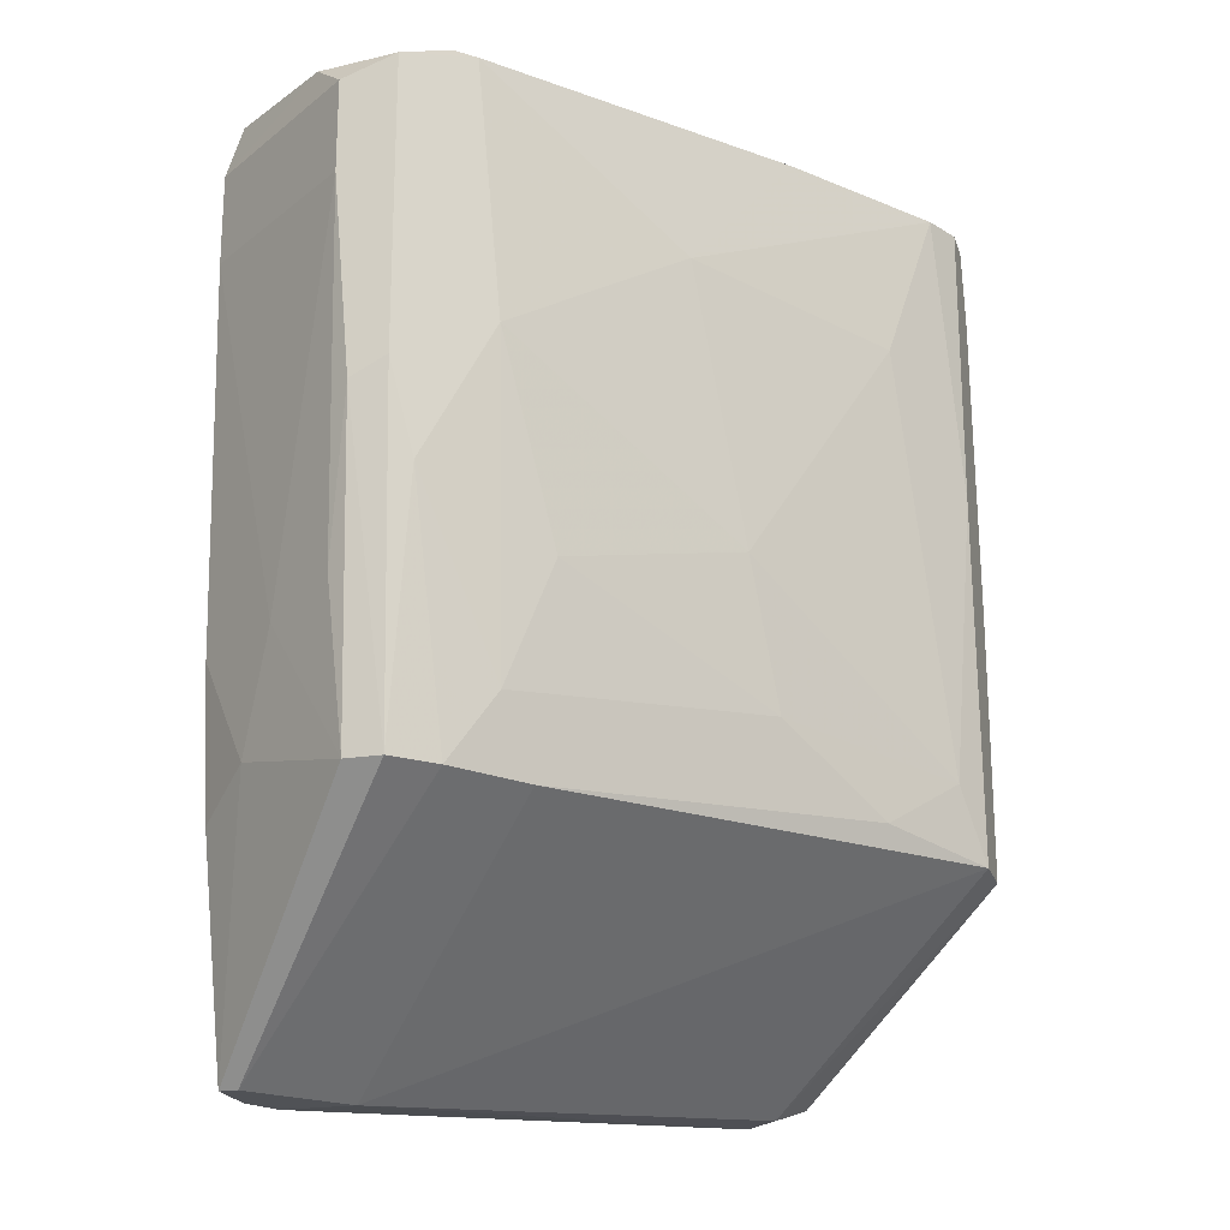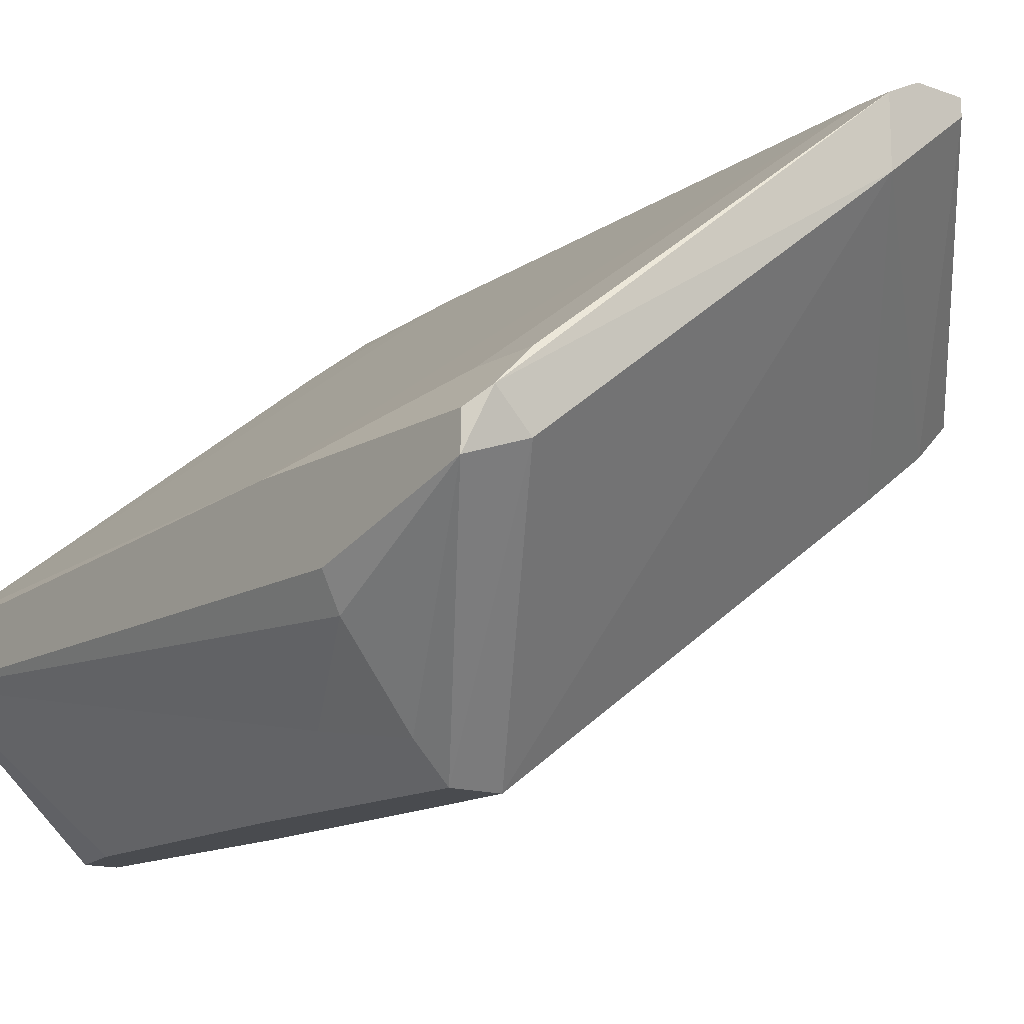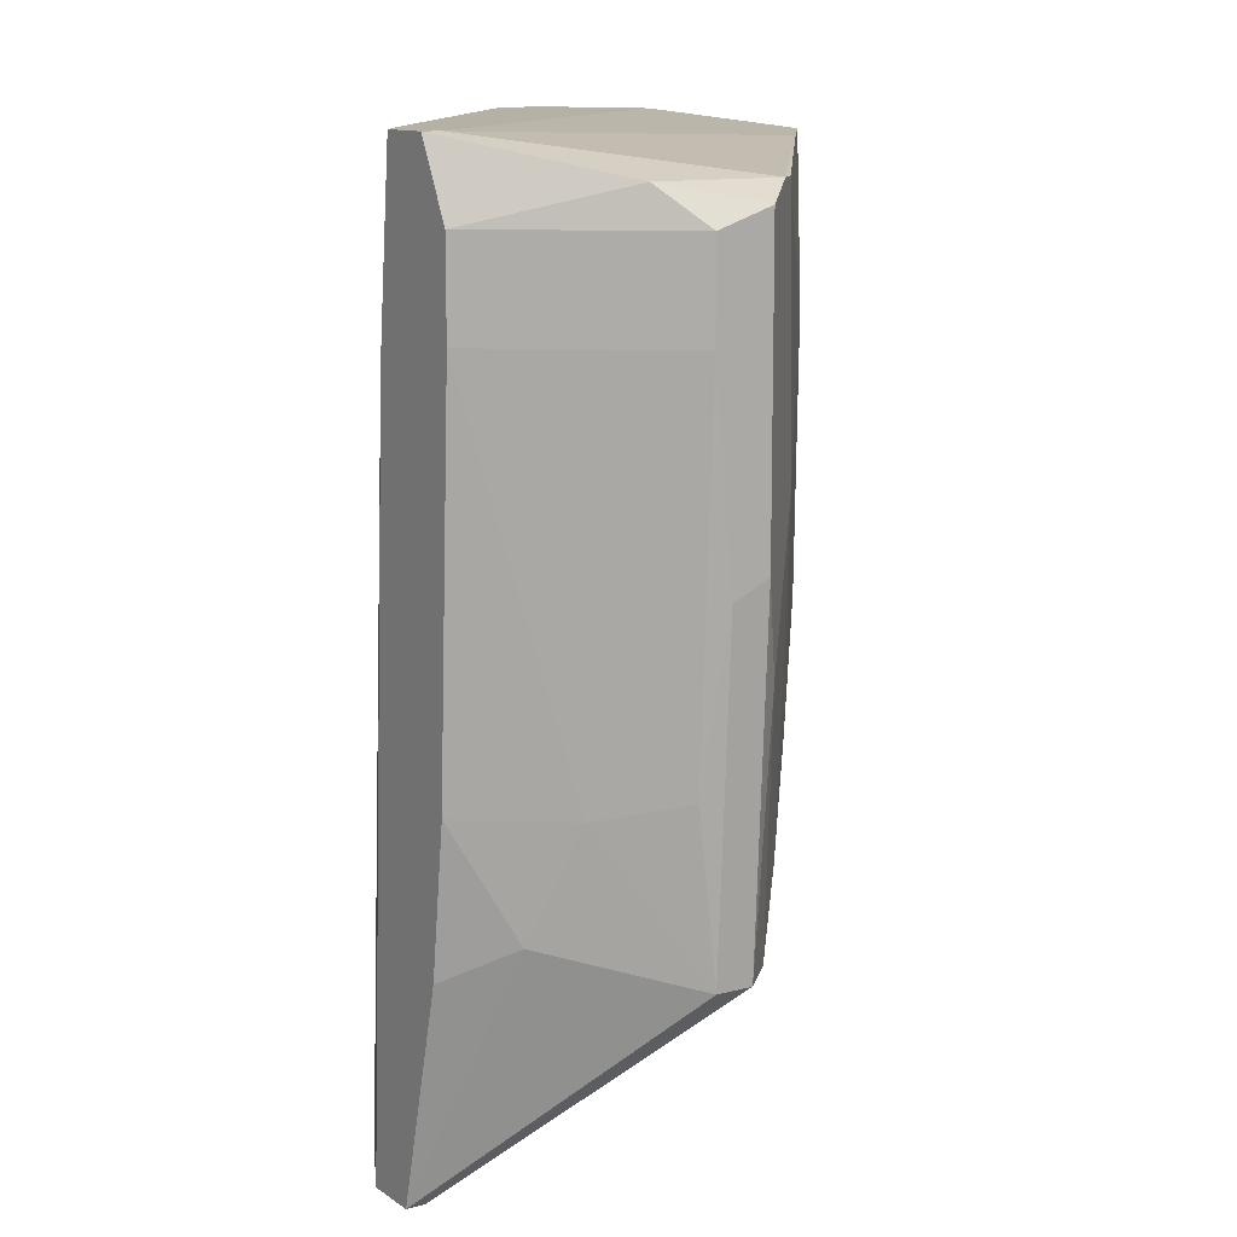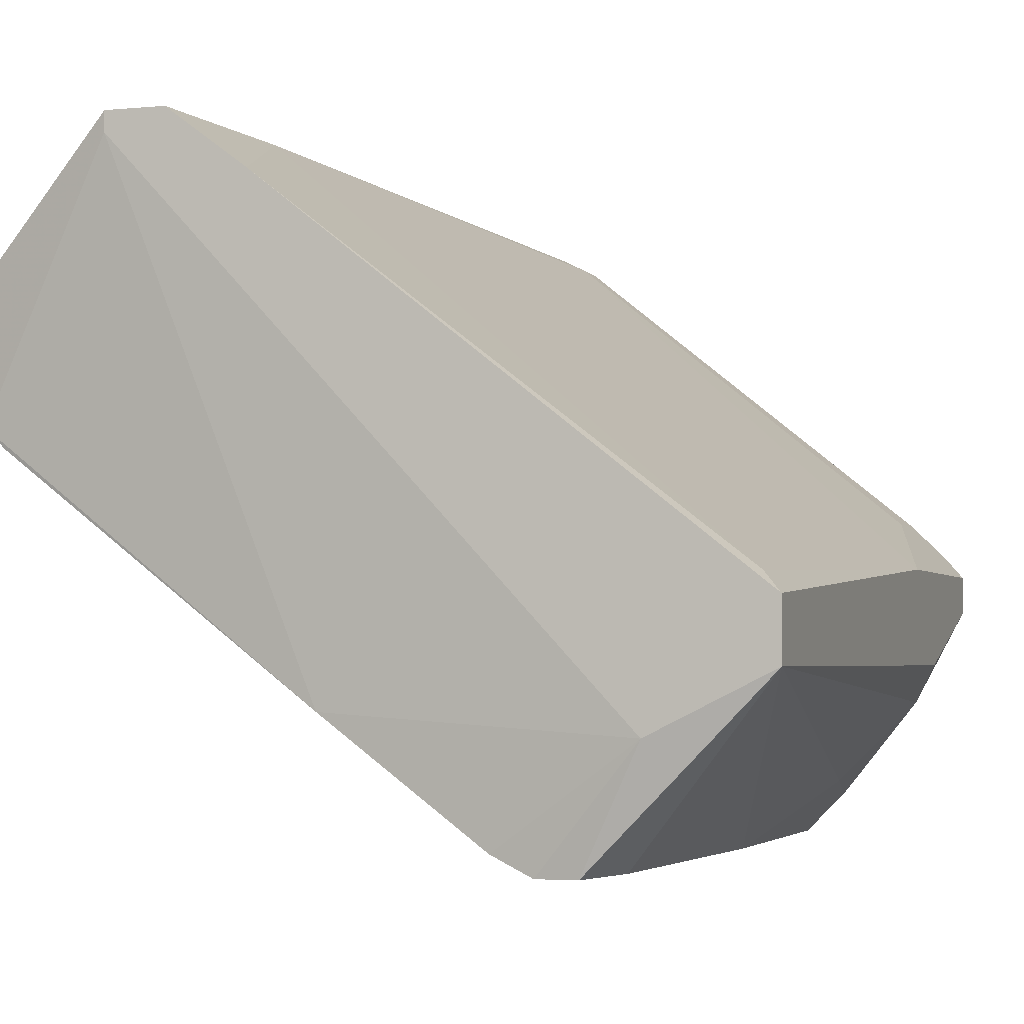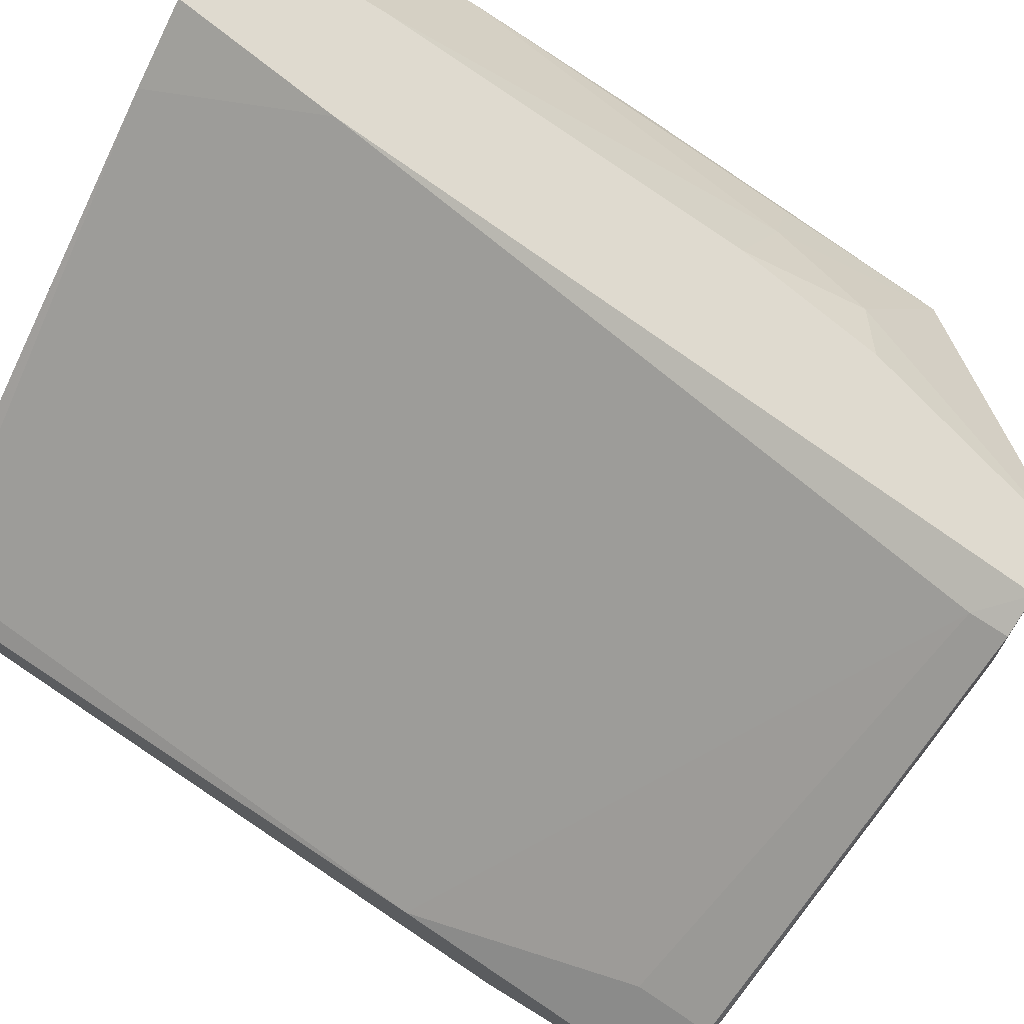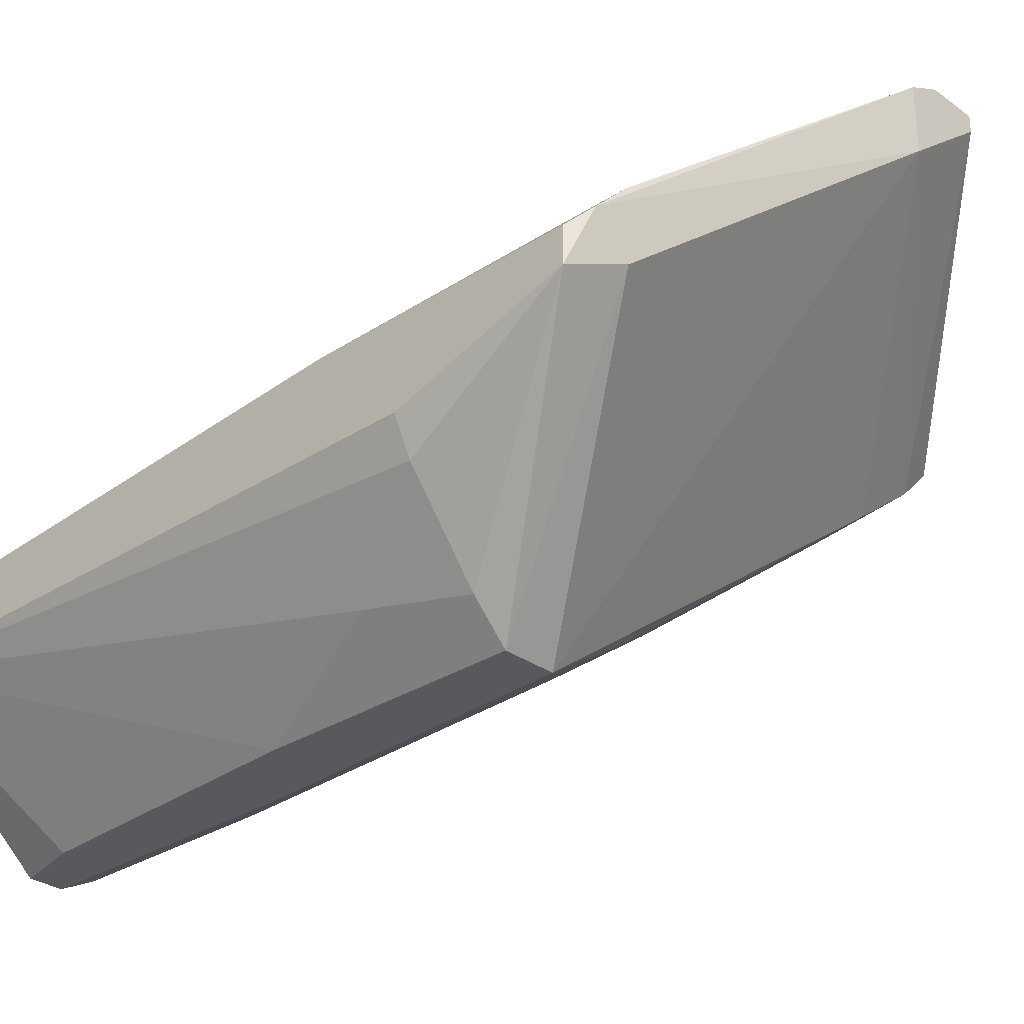
<metadata>
{"format":"obj","ext":"obj","renderer":"f3d","projection":"perspective","resolution":1024,"background":"white","views":[{"elev":-21.0,"azim":-73.9,"up":"+Z"},{"elev":-14.1,"azim":141.8,"up":"+Y"},{"elev":12.0,"azim":-122.7,"up":"+Z"},{"elev":-3.2,"azim":18.5,"up":"+Y"},{"elev":70.9,"azim":124.0,"up":"+Y"},{"elev":-29.7,"azim":133.6,"up":"+Y"}]}
</metadata>
<code>
v -0.008824 -0.02927 -0.03911
v -0.01832 0.05302 -0.09611
v -0.02781 0.05302 -0.09611
v -0.02781 0.05302 0.06218
v -0.02781 0.04985 -0.09611
v 0.02281 -0.05144 -0.04228
v 0.05131 -0.000795 -0.08977
v 0.05131 -0.000795 -0.07712
v 0.05131 -0.01345 -0.08977
v -0.0468 0.04351 -0.05178
v 0.04181 -0.03561 0.06218
v 0.03232 -0.05461 0.05901
v -0.04365 -0.000795 -0.05812
v -0.04365 0.05302 0.04951
v -0.04365 0.05302 0.03369
v -0.04365 -0.003946 -0.02327
v -0.01199 0.03718 -0.09611
v -0.01199 0.04985 -0.08977
v -0.01199 0.04985 -0.09611
v 0.03864 -0.05461 -0.05494
v 0.03864 -0.05461 -0.007482
v 0.02914 -0.05461 -0.05494
v 0.01965 -0.05144 0.05901
v 0.01015 -0.04195 -0.05178
v 0.01015 -0.0451 0.03051
v 0.05764 -0.01346 0.05901
v 0.05764 -0.007128 -0.08977
v 0.05764 -0.03245 -0.05494
v 0.04815 -0.0451 -0.03593
v -0.06582 0.01503 0.05268
v -0.06582 0.01503 0.002016
v -0.06582 0.02451 0.04951
v -0.06582 0.02451 0.03369
v -0.06582 0.02135 -0.001145
v -0.03732 0.05302 -0.05812
v -0.03732 0.05302 0.06218
v -0.03732 0.04985 0.06218
v -0.05631 0.008698 -0.05812
v -0.05631 0.005527 0.05584
v 0.02598 -0.05461 0.05901
v 0.02598 -0.05461 0.008353
v -0.04048 0.05302 -0.03279
v -0.04998 0.002366 -0.04544
v -0.05947 0.03086 0.05584
v -0.05947 0.008698 0.05584
v 0.06082 -0.02611 -0.05494
v 0.06082 -0.02611 0.06218
v 0.06082 -0.01029 -0.0866
v 0.06082 -0.01029 -0.03911
v 0.06082 -0.01662 -0.0866
v 0.06082 -0.01662 0.06218
v -0.005663 -0.03245 0.05901
v 0.03547 -0.05461 0.04635
v -0.06265 0.01503 -0.05812
v -0.06265 0.02451 -0.02962
v -0.06265 0.01186 -0.01382
v -0.06265 0.02135 -0.05812
v -0.01516 0.04351 0.06218
v -0.01516 -0.0261 -0.01382
v -0.02465 0.05302 0.03051
v -0.02465 -0.01978 0.03369
v 0.04497 -0.04827 -0.05494
v -0.05314 0.002366 0.01151
v -0.05314 0.03718 -0.03279
f 57 34 55
f 2 36 4
f 36 51 4
f 36 2 15
f 50 51 47
f 51 36 47
f 15 2 35
f 40 22 53
f 53 22 20
f 9 50 20
f 22 9 20
f 47 29 28
f 50 9 27
f 27 9 17
f 5 2 17
f 38 5 17
f 9 22 17
f 47 36 11
f 39 30 31
f 30 32 31
f 2 4 60
f 18 2 60
f 18 60 49
f 26 51 49
f 51 50 49
f 8 18 49
f 60 26 49
f 52 39 61
f 59 25 61
f 16 59 63
f 61 39 63
f 59 61 63
f 59 16 1
f 2 5 3
f 5 57 3
f 35 2 3
f 57 5 54
f 5 38 54
f 50 47 46
f 28 50 46
f 47 28 46
f 17 22 13
f 38 17 13
f 32 15 33
f 31 32 33
f 15 64 33
f 25 59 6
f 59 1 6
f 29 47 21
f 47 53 21
f 20 29 21
f 53 20 21
f 36 15 14
f 15 32 14
f 40 11 23
f 11 52 23
f 52 61 23
f 61 25 23
f 40 53 12
f 53 47 12
f 47 11 12
f 11 40 12
f 32 30 44
f 36 14 44
f 14 32 44
f 57 64 10
f 3 57 10
f 35 3 10
f 2 18 19
f 18 8 19
f 27 17 19
f 17 2 19
f 11 36 37
f 52 11 37
f 36 44 37
f 15 35 42
f 64 15 42
f 35 10 42
f 10 64 42
f 22 40 41
f 6 22 41
f 25 6 41
f 40 23 41
f 23 25 41
f 13 22 24
f 38 13 24
f 22 6 24
f 6 1 24
f 51 26 58
f 4 51 58
f 26 60 58
f 60 4 58
f 39 31 56
f 63 39 56
f 54 38 56
f 31 54 56
f 30 39 45
f 39 52 45
f 44 30 45
f 52 37 45
f 37 44 45
f 8 49 7
f 19 8 7
f 27 19 7
f 20 50 62
f 29 20 62
f 50 28 62
f 28 29 62
f 50 27 48
f 49 50 48
f 7 49 48
f 27 7 48
f 16 63 43
f 1 16 43
f 38 24 43
f 24 1 43
f 56 38 43
f 63 56 43
f 57 54 34
f 54 31 34
f 31 33 34
f 34 33 55
f 64 57 55
f 33 64 55

</code>
